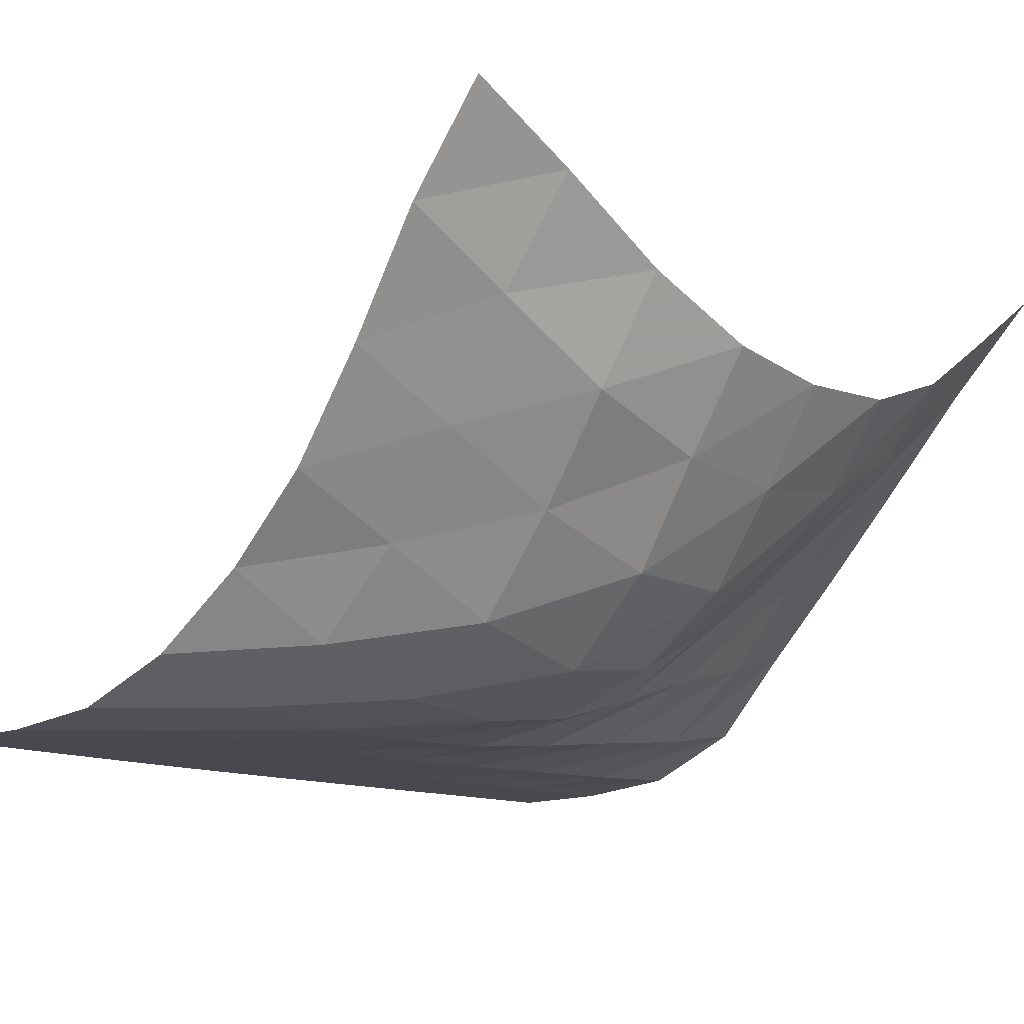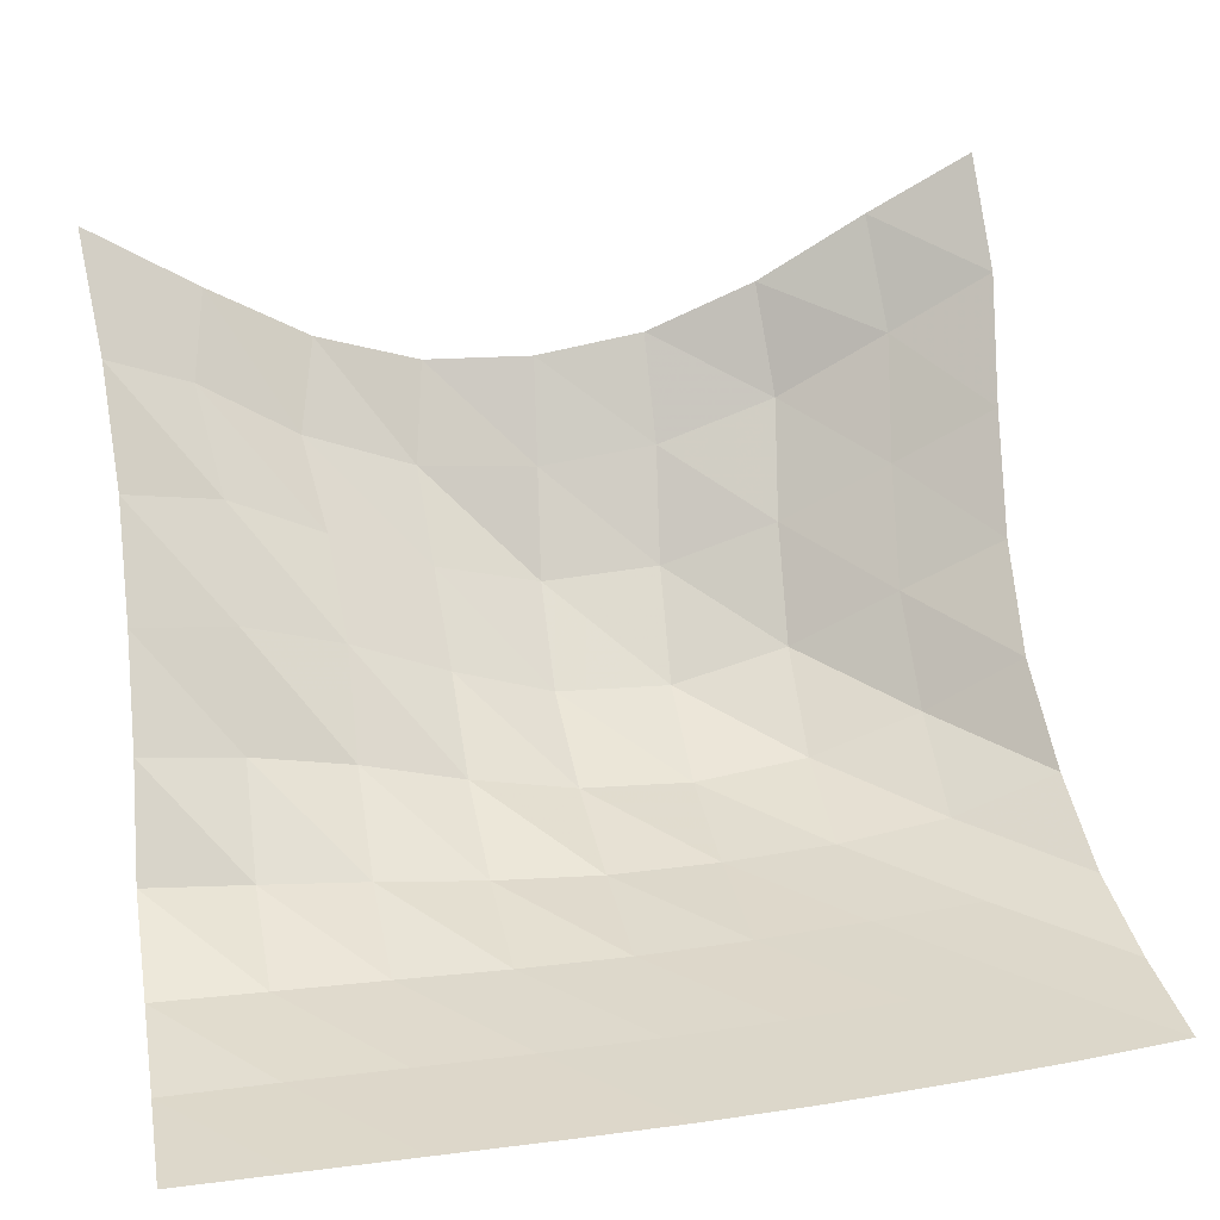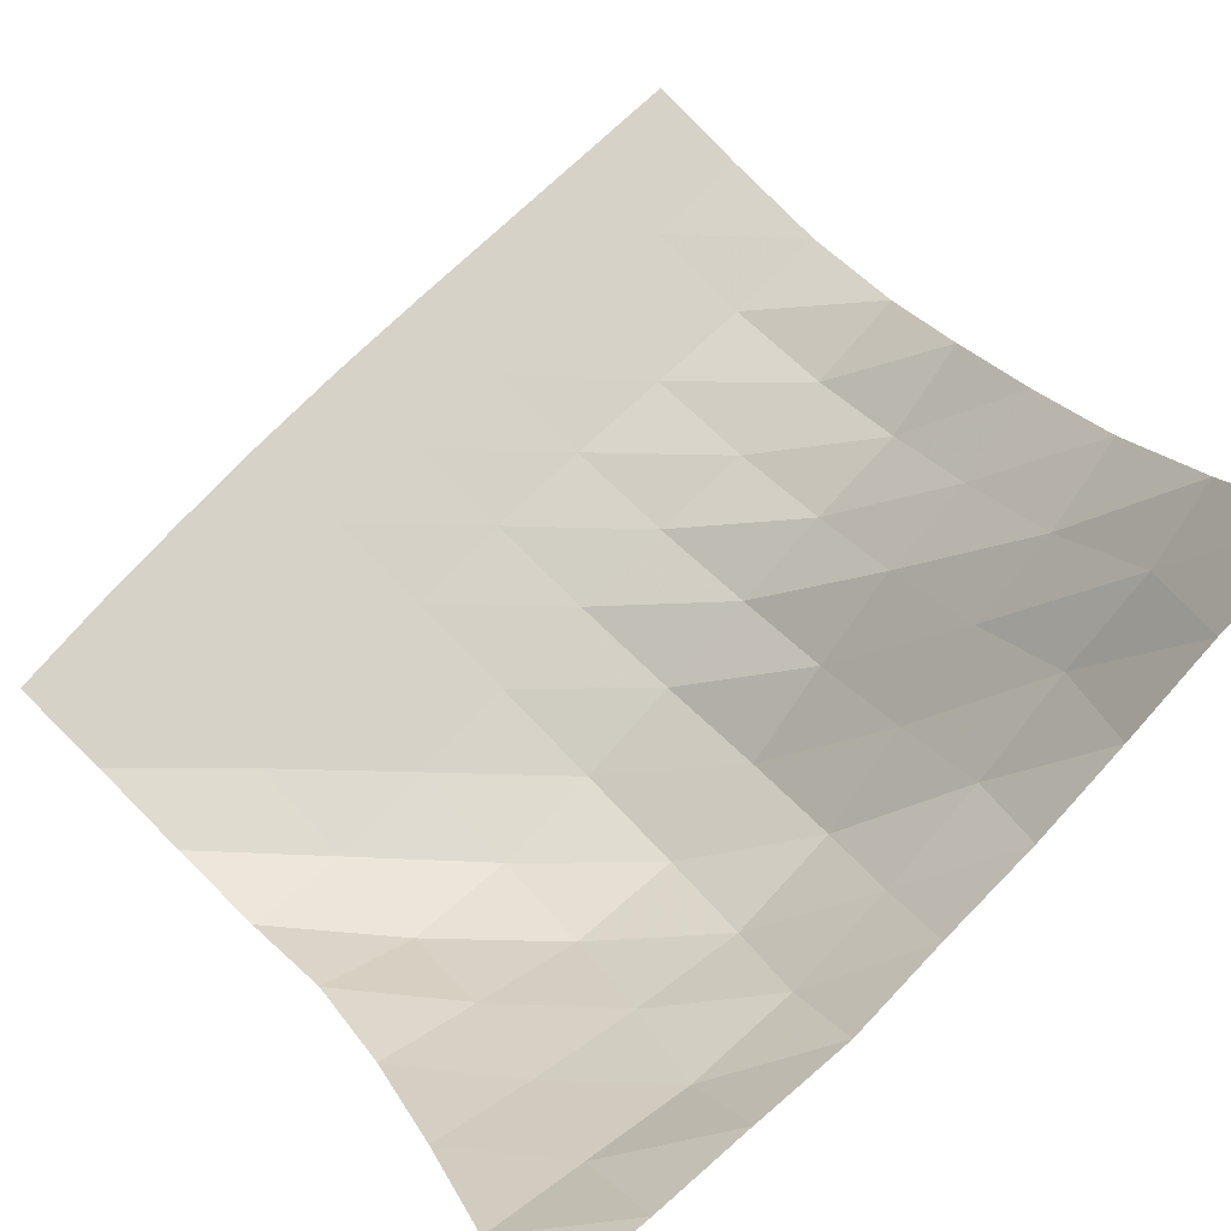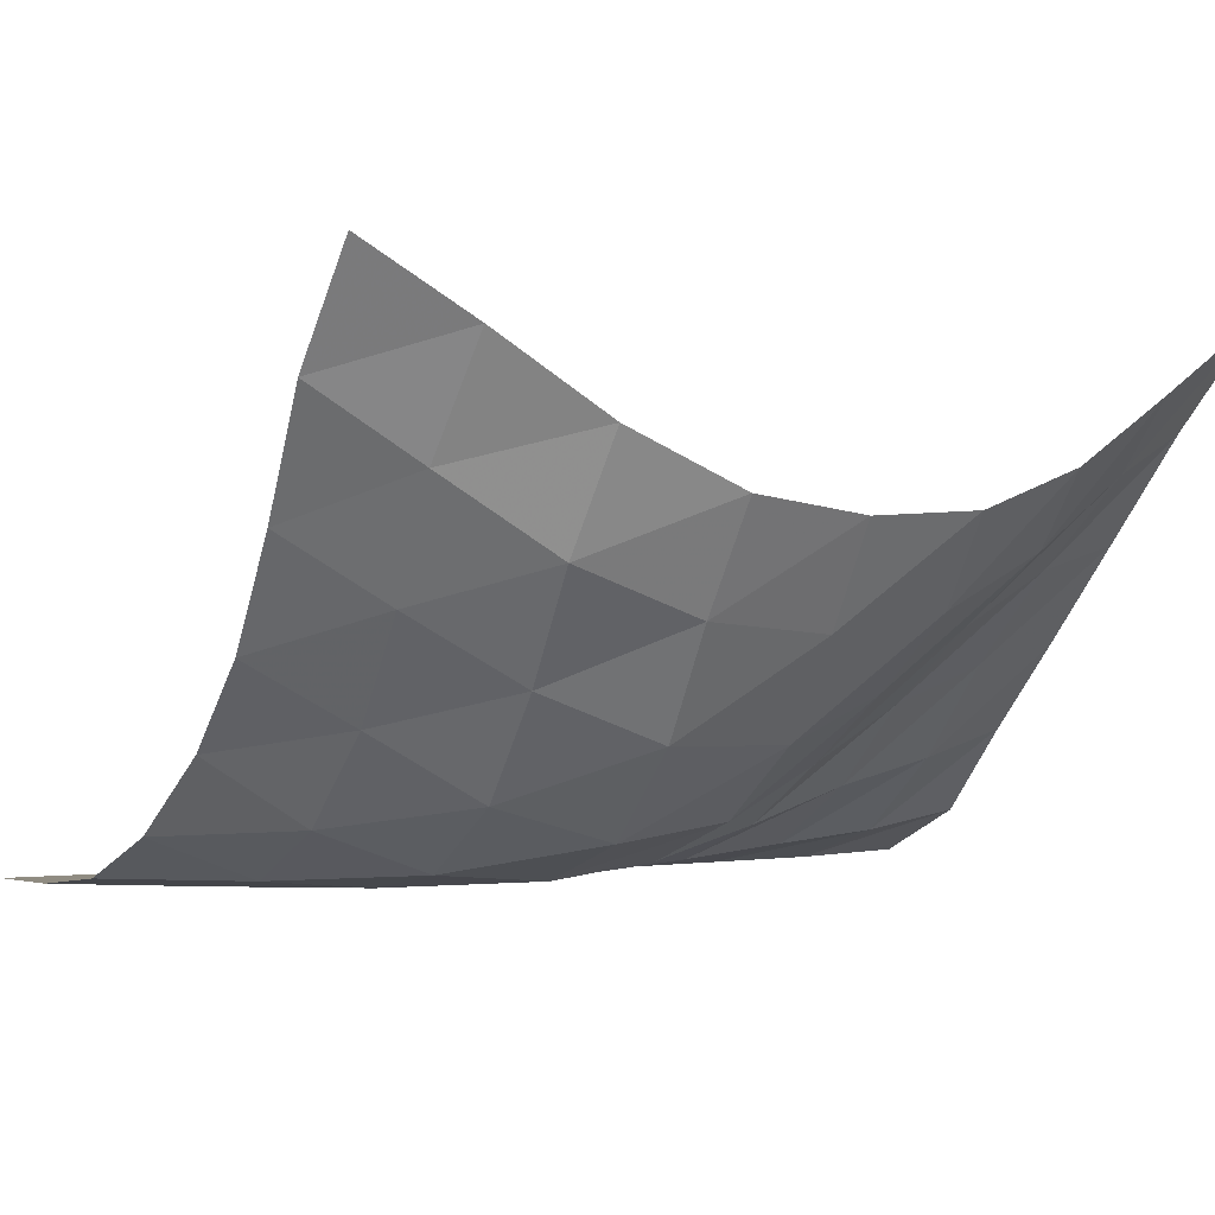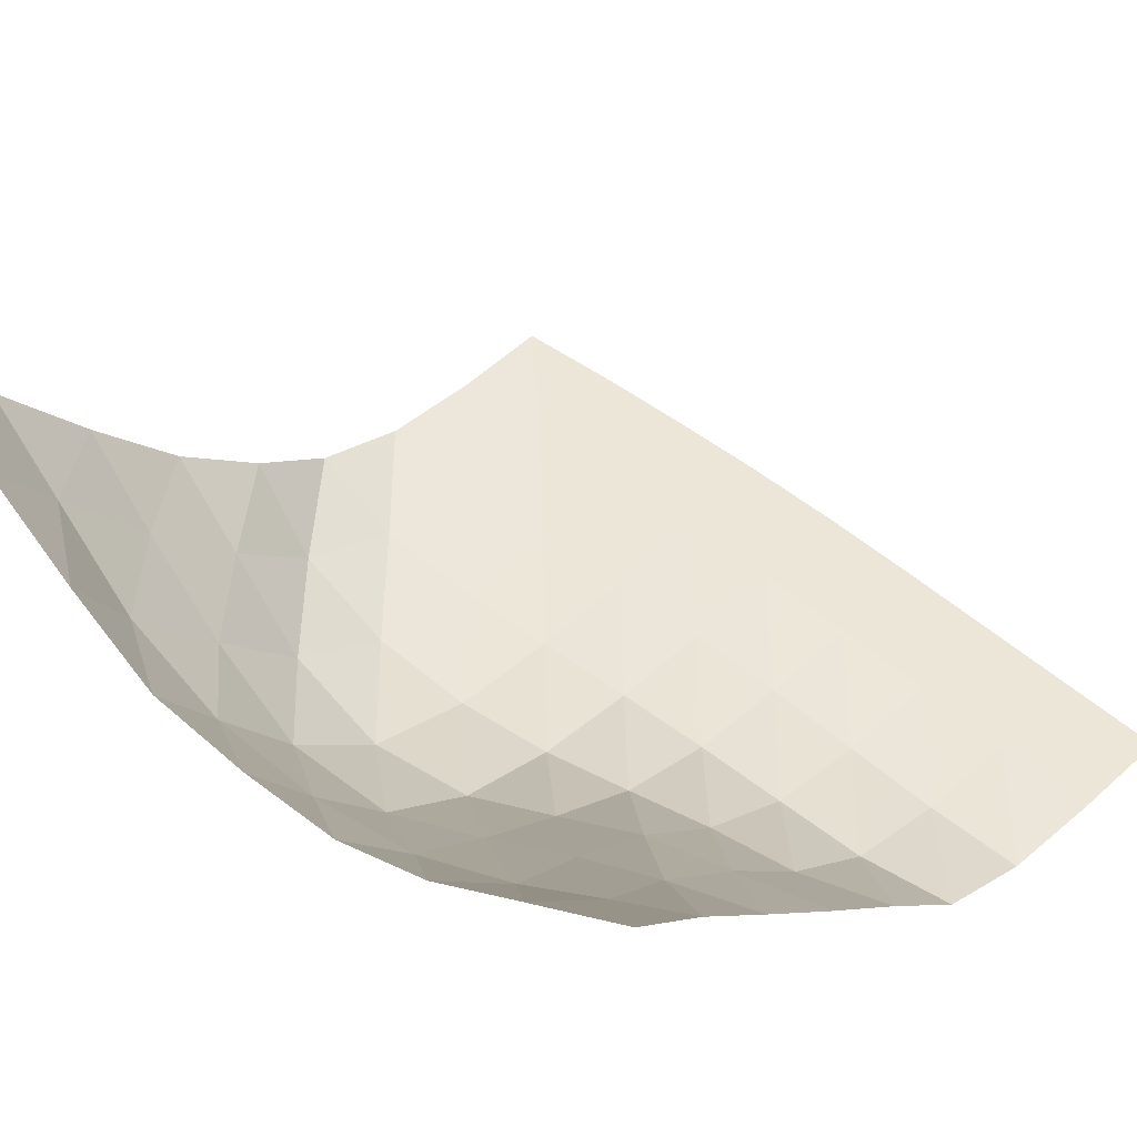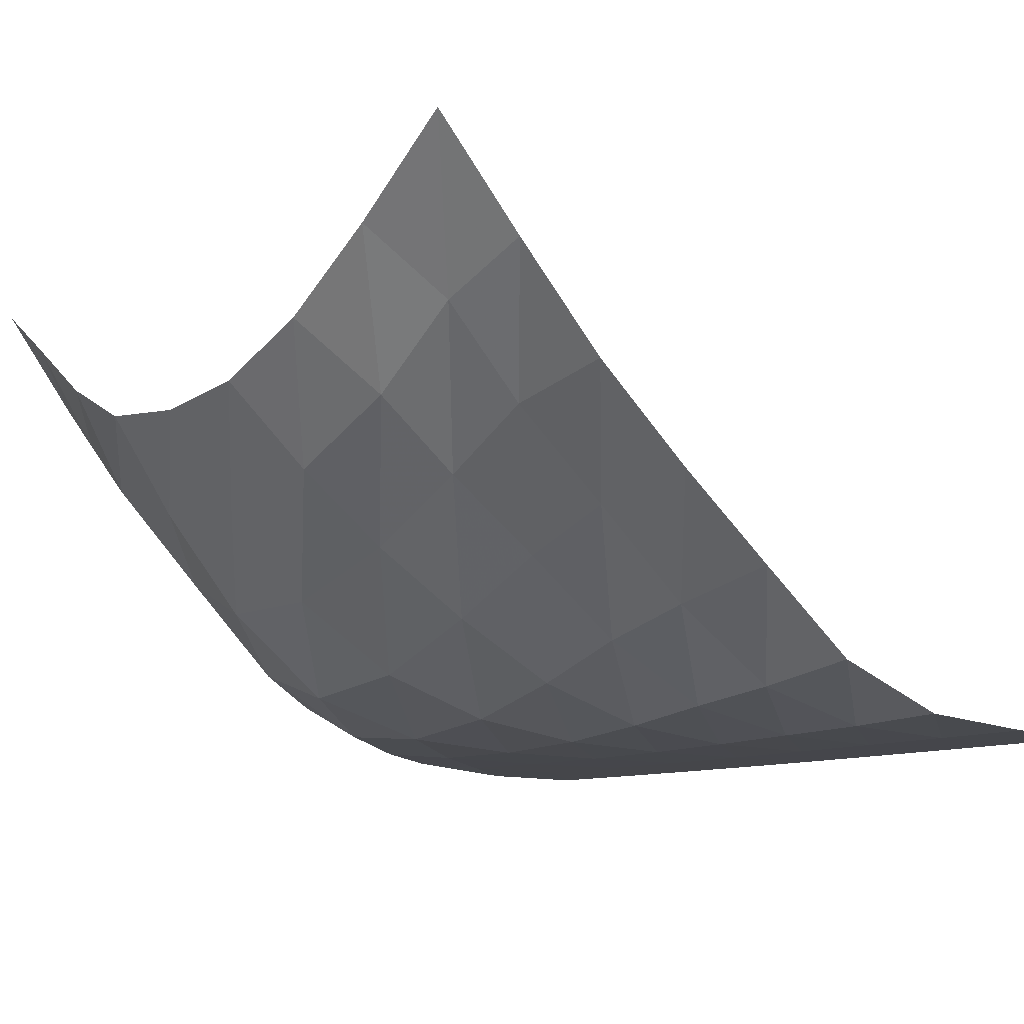
<metadata>
{"format":"obj","ext":"obj","renderer":"f3d","projection":"perspective","resolution":1024,"background":"white","views":[{"elev":-12.6,"azim":-136.9,"up":"+Y"},{"elev":30.7,"azim":77.8,"up":"+Y"},{"elev":78.3,"azim":-134.6,"up":"+Y"},{"elev":-1.6,"azim":-121.7,"up":"+Y"},{"elev":49.2,"azim":-46.8,"up":"+Y"},{"elev":-9.9,"azim":-35.5,"up":"+Y"}]}
</metadata>
<code>
v -1 0 -1
v -1.021 -0.1367 -0.7619
v -1.038 -0.2888 -0.5111
v -1.058 -0.3995 -0.255
v -1.05 -0.4298 0.005467
v -1.045 -0.4115 0.2651
v -1.03 -0.3215 0.5098
v -1.011 -0.1721 0.7457
v -1 0 1
v -0.8296 -0.2217 -1.008
v -0.8634 -0.3651 -0.7797
v -0.9009 -0.5205 -0.5291
v -0.9125 -0.6179 -0.2524
v -0.9025 -0.6384 0.0279
v -0.8809 -0.5932 0.3079
v -0.849 -0.4717 0.5656
v -0.8315 -0.3135 0.7897
v -0.7907 -0.2187 0.9813
v -0.6303 -0.4604 -0.9692
v -0.6739 -0.5985 -0.7422
v -0.7125 -0.7406 -0.492
v -0.7458 -0.8417 -0.2245
v -0.7325 -0.8419 0.05523
v -0.6833 -0.7452 0.3054
v -0.6498 -0.6153 0.5403
v -0.6328 -0.4973 0.7574
v -0.5892 -0.4372 0.9781
v -0.4278 -0.6817 -0.9377
v -0.4714 -0.8114 -0.7101
v -0.5163 -0.9536 -0.4693
v -0.5297 -1.029 -0.202
v -0.506 -0.9951 0.06952
v -0.4659 -0.8867 0.306
v -0.4353 -0.7692 0.5324
v -0.4214 -0.688 0.7606
v -0.382 -0.6403 0.9914
v -0.2146 -0.8586 -0.9199
v -0.2637 -1.002 -0.7081
v -0.2728 -1.093 -0.4547
v -0.2627 -1.115 -0.1903
v -0.2484 -1.084 0.06862
v -0.2354 -1.018 0.3125
v -0.2286 -0.9422 0.5469
v -0.2221 -0.8864 0.7787
v -0.1804 -0.8265 1.009
v 0.002628 -1.019 -0.9345
v -0.009733 -1.111 -0.698
v 0.001624 -1.135 -0.4411
v 0.01266 -1.136 -0.186
v 0.02088 -1.125 0.0662
v 0.01891 -1.102 0.3121
v 0.009065 -1.075 0.5547
v 0.001862 -1.051 0.7935
v 0.01654 -1.012 1.033
v 0.2485 -1.112 -0.9398
v 0.2596 -1.138 -0.6897
v 0.2718 -1.14 -0.4372
v 0.2829 -1.14 -0.1857
v 0.2865 -1.138 0.06505
v 0.281 -1.134 0.3113
v 0.2703 -1.129 0.5561
v 0.2614 -1.125 0.7982
v 0.259 -1.114 1.043
v 0.5082 -1.138 -0.9414
v 0.5229 -1.141 -0.6902
v 0.5366 -1.141 -0.4385
v 0.5448 -1.141 -0.187
v 0.5463 -1.14 0.06385
v 0.5411 -1.14 0.3118
v 0.532 -1.14 0.5588
v 0.5233 -1.139 0.8047
v 0.517 -1.139 1.051
v 0.7634 -1.141 -0.9457
v 0.7818 -1.141 -0.6947
v 0.7936 -1.141 -0.4422
v 0.8005 -1.141 -0.1893
v 0.8006 -1.141 0.06272
v 0.7951 -1.141 0.3132
v 0.7866 -1.141 0.5626
v 0.7783 -1.141 0.8112
v 0.7703 -1.141 1.06
f 1 10 2
f 2 10 11
f 2 11 3
f 3 11 12
f 3 12 4
f 4 12 13
f 4 13 5
f 5 13 14
f 5 14 6
f 6 14 15
f 6 15 7
f 7 15 16
f 7 16 8
f 8 16 17
f 8 17 9
f 9 17 18
f 10 19 11
f 11 19 20
f 11 20 12
f 12 20 21
f 12 21 13
f 13 21 22
f 13 22 14
f 14 22 23
f 14 23 15
f 15 23 24
f 15 24 16
f 16 24 25
f 16 25 17
f 17 25 26
f 17 26 18
f 18 26 27
f 19 28 20
f 20 28 29
f 20 29 21
f 21 29 30
f 21 30 22
f 22 30 31
f 22 31 23
f 23 31 32
f 23 32 24
f 24 32 33
f 24 33 25
f 25 33 34
f 25 34 26
f 26 34 35
f 26 35 27
f 27 35 36
f 28 37 29
f 29 37 38
f 29 38 30
f 30 38 39
f 30 39 31
f 31 39 40
f 31 40 32
f 32 40 41
f 32 41 33
f 33 41 42
f 33 42 34
f 34 42 43
f 34 43 35
f 35 43 44
f 35 44 36
f 36 44 45
f 37 46 38
f 38 46 47
f 38 47 39
f 39 47 48
f 39 48 40
f 40 48 49
f 40 49 41
f 41 49 50
f 41 50 42
f 42 50 51
f 42 51 43
f 43 51 52
f 43 52 44
f 44 52 53
f 44 53 45
f 45 53 54
f 46 55 47
f 47 55 56
f 47 56 48
f 48 56 57
f 48 57 49
f 49 57 58
f 49 58 50
f 50 58 59
f 50 59 51
f 51 59 60
f 51 60 52
f 52 60 61
f 52 61 53
f 53 61 62
f 53 62 54
f 54 62 63
f 55 64 56
f 56 64 65
f 56 65 57
f 57 65 66
f 57 66 58
f 58 66 67
f 58 67 59
f 59 67 68
f 59 68 60
f 60 68 69
f 60 69 61
f 61 69 70
f 61 70 62
f 62 70 71
f 62 71 63
f 63 71 72
f 64 73 65
f 65 73 74
f 65 74 66
f 66 74 75
f 66 75 67
f 67 75 76
f 67 76 68
f 68 76 77
f 68 77 69
f 69 77 78
f 69 78 70
f 70 78 79
f 70 79 71
f 71 79 80
f 71 80 72
f 72 80 81

</code>
